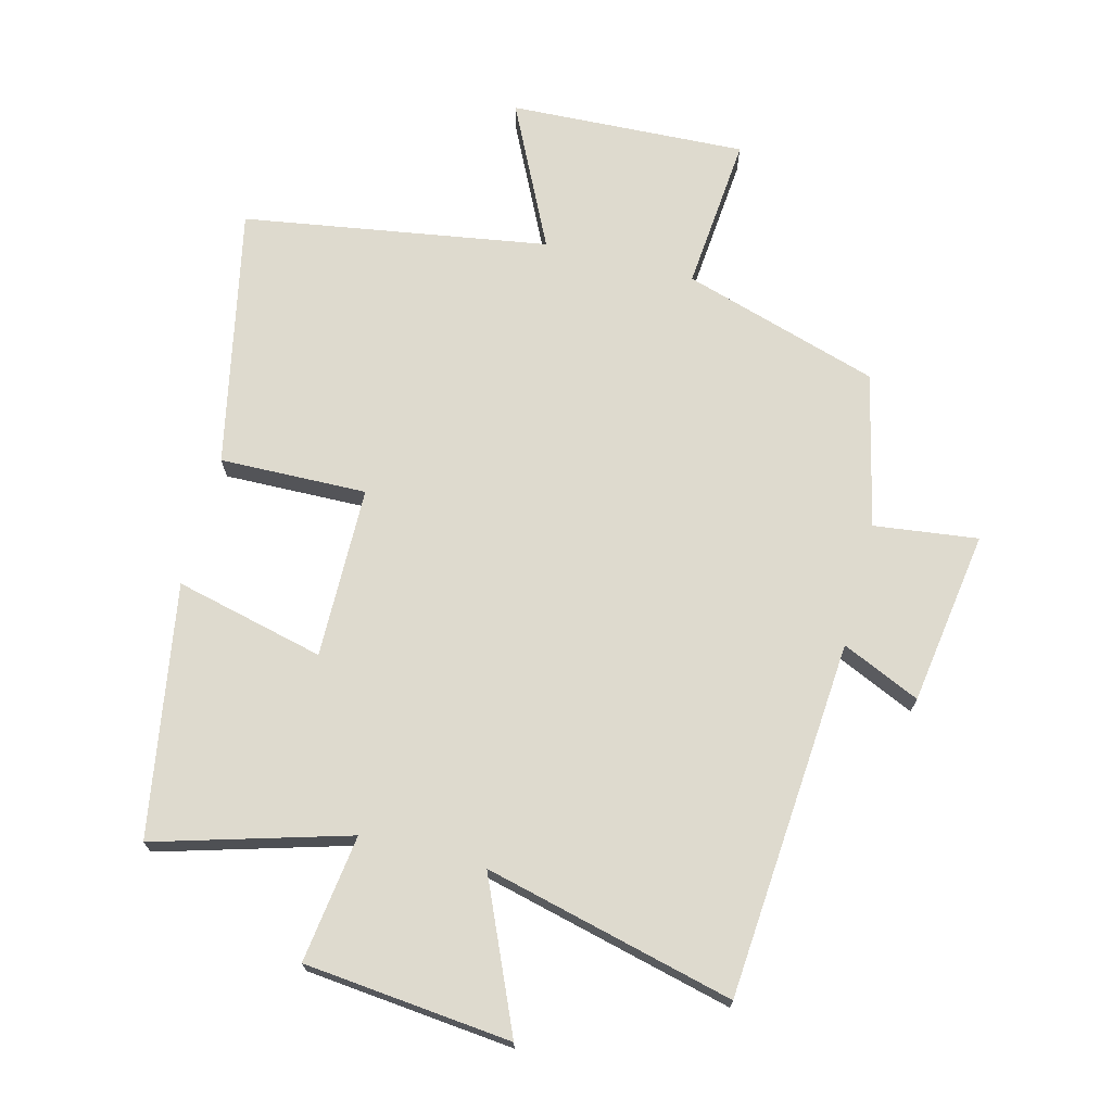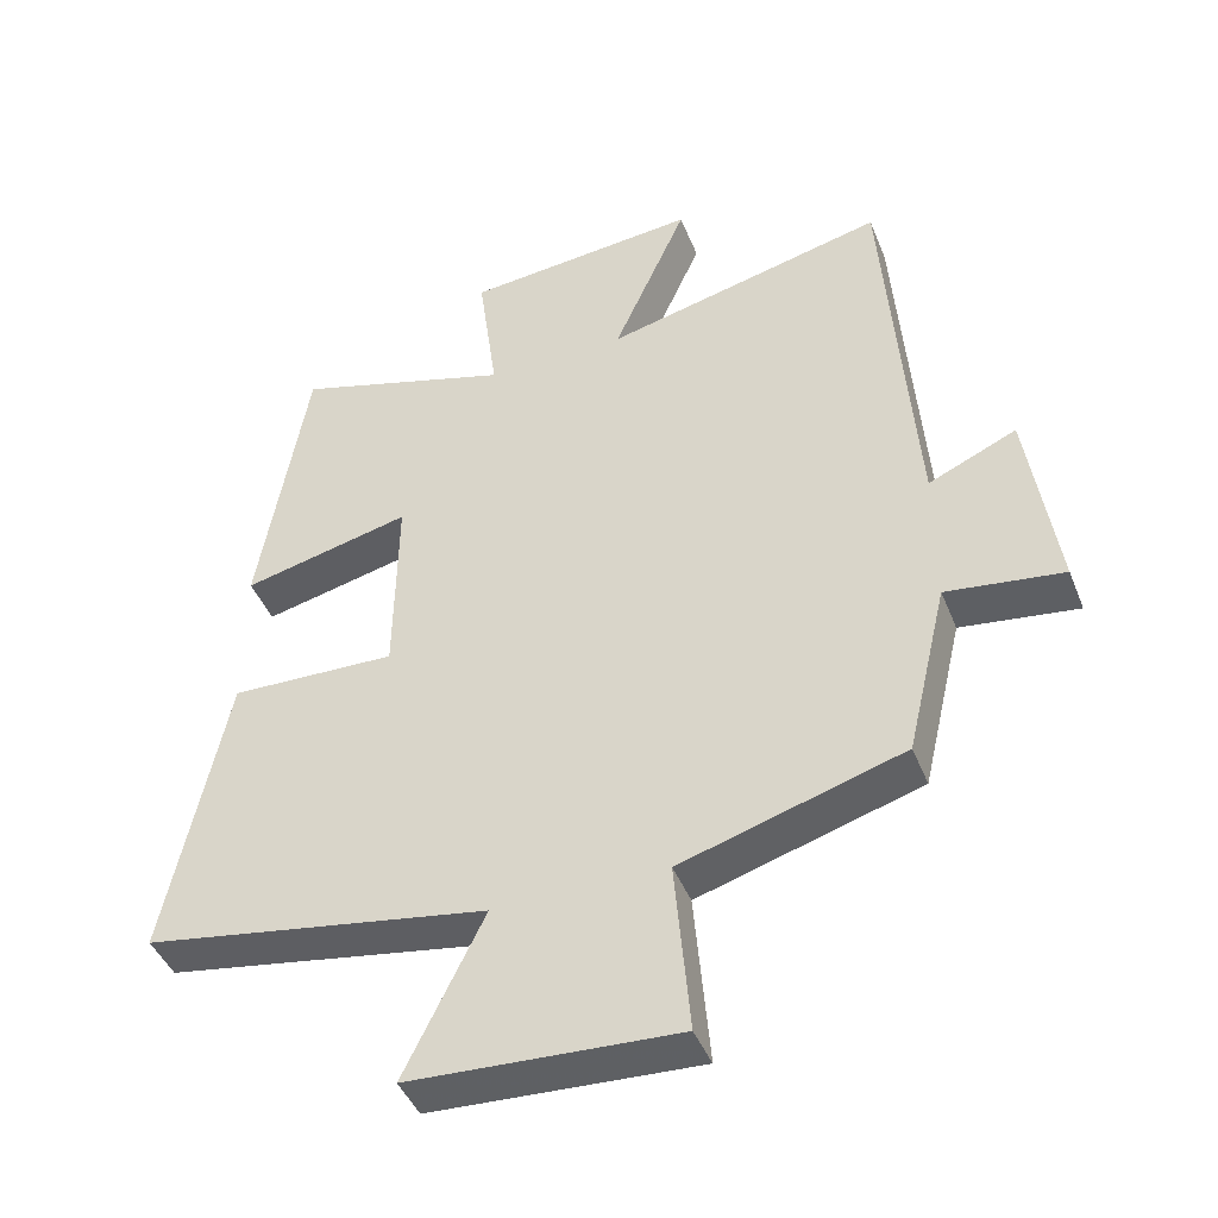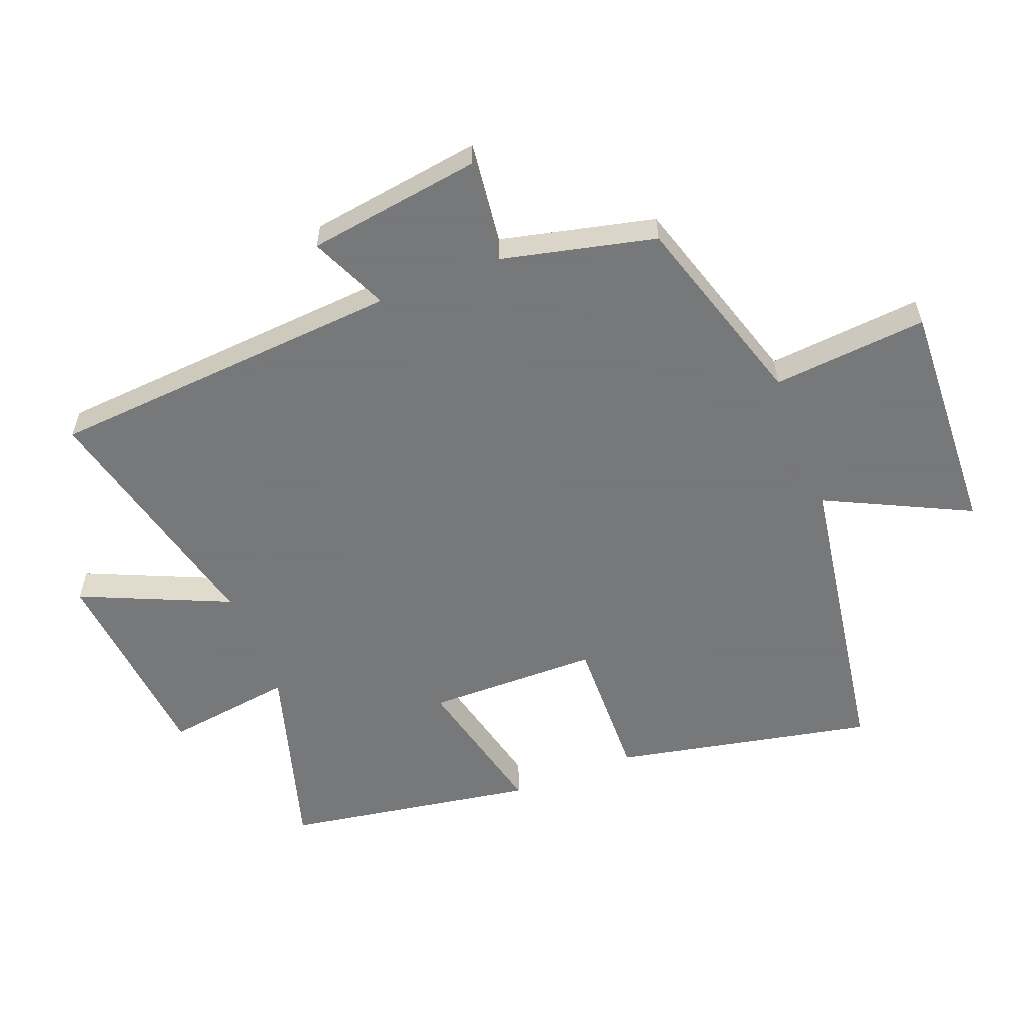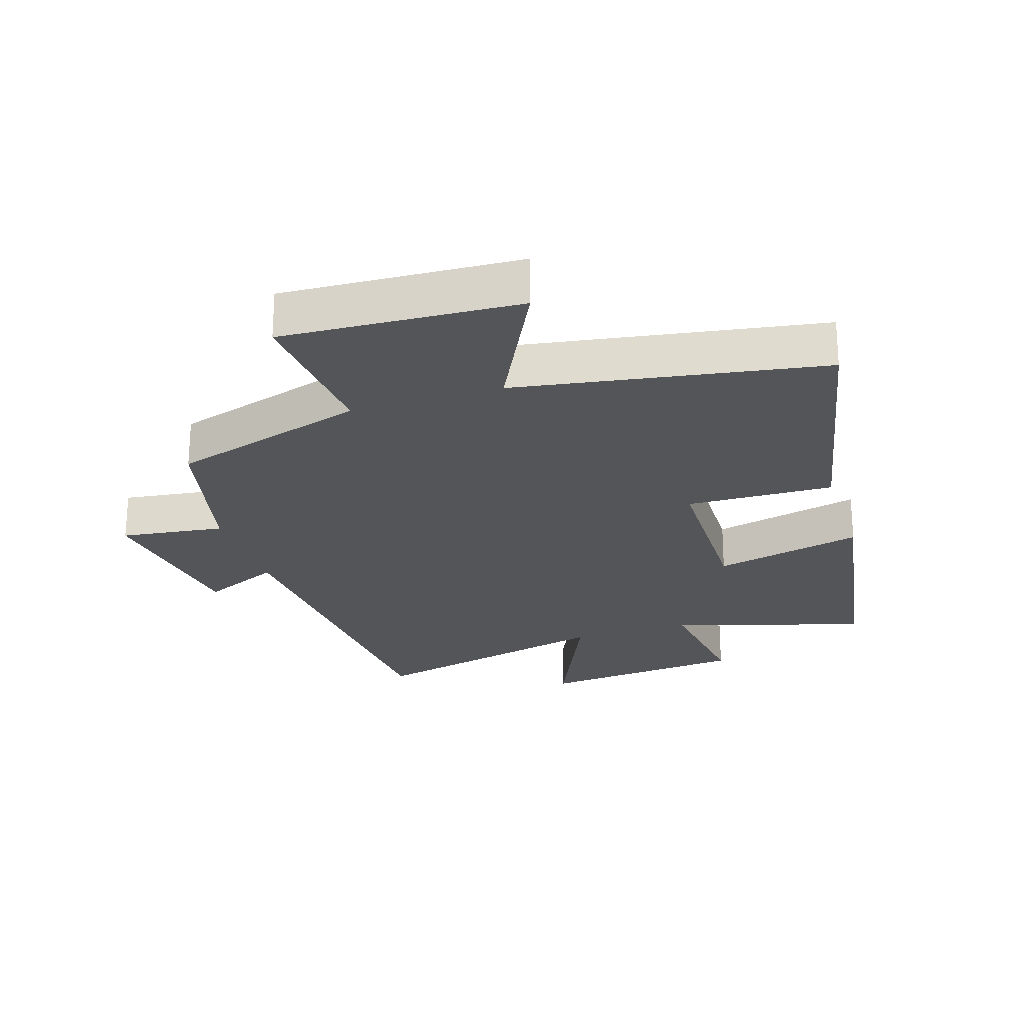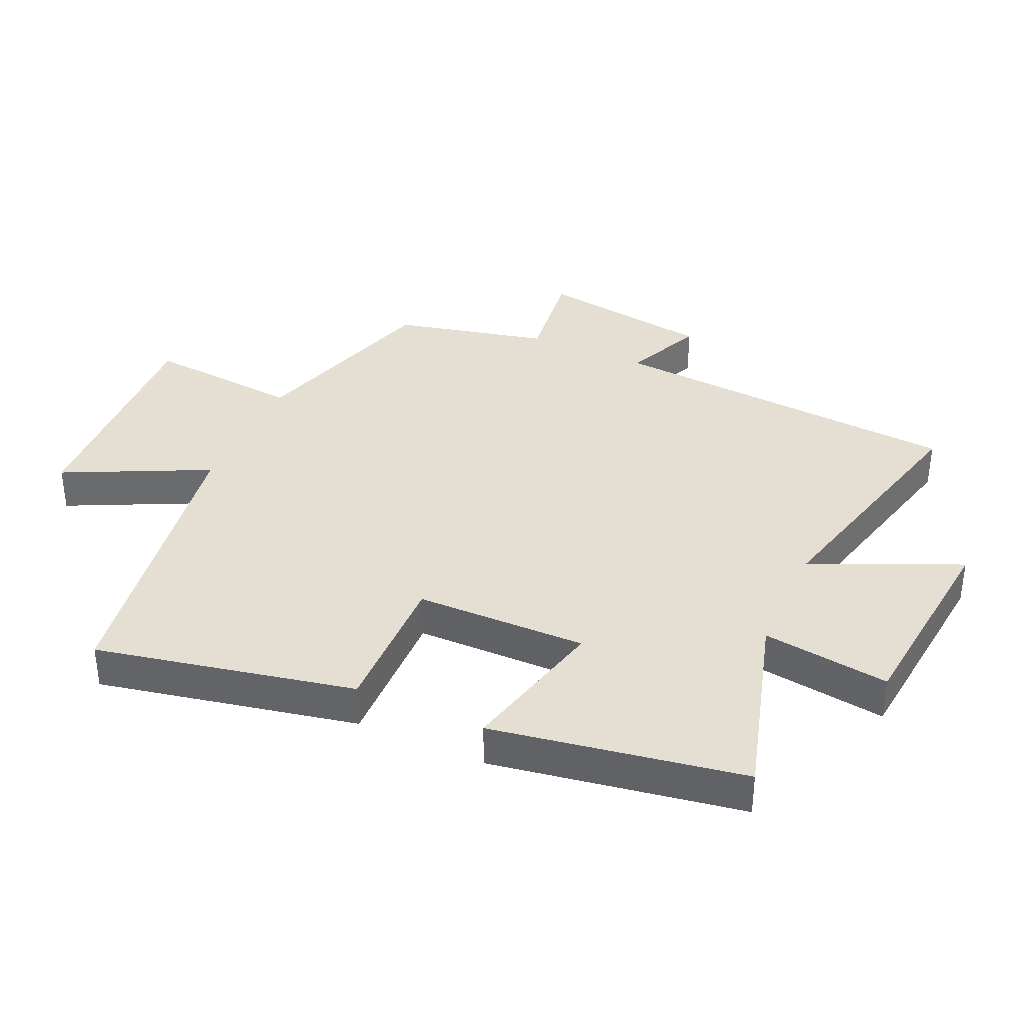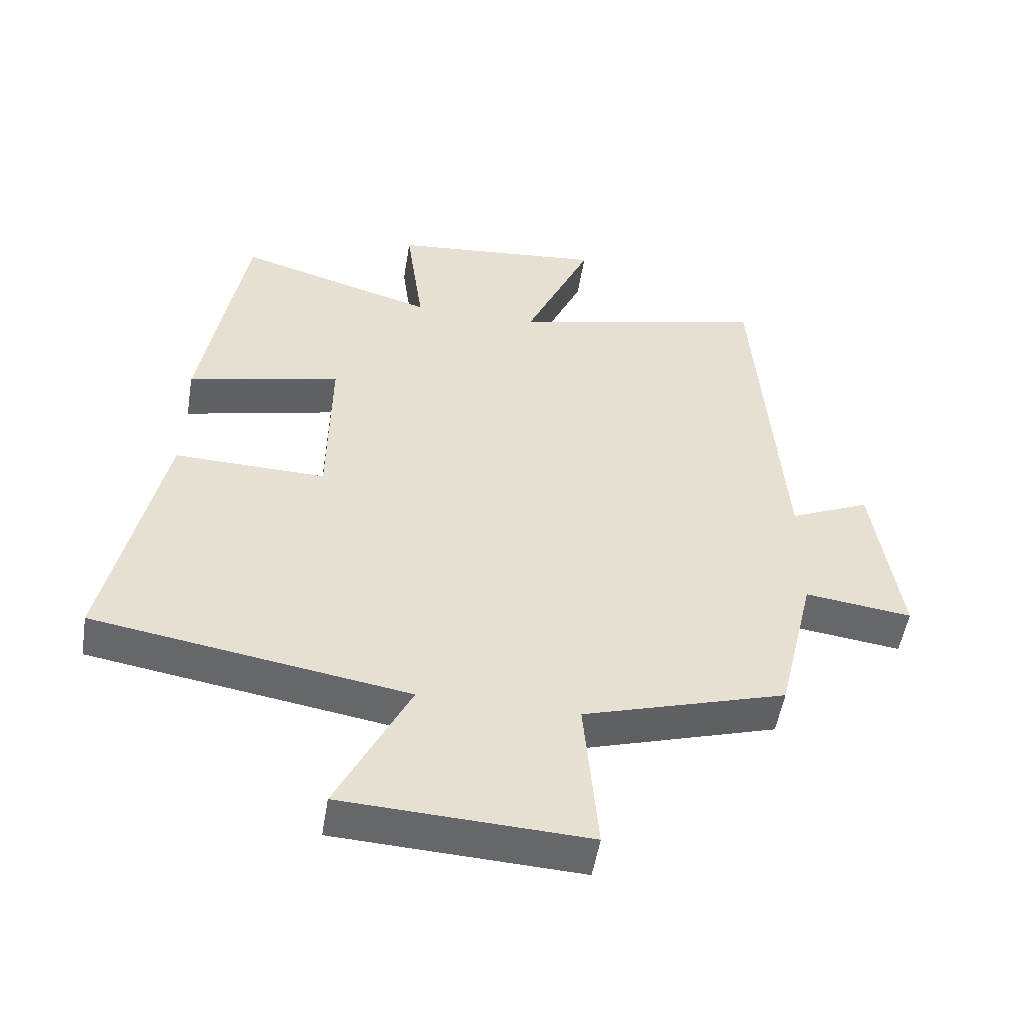
<metadata>
{"format":"obj","ext":"obj","renderer":"f3d","projection":"perspective","resolution":1024,"background":"white","views":[{"elev":71.1,"azim":14.6,"up":"+Y"},{"elev":-43.6,"azim":20.9,"up":"+Z"},{"elev":-57.3,"azim":111.4,"up":"+Y"},{"elev":-24.4,"azim":-162.3,"up":"+Y"},{"elev":36.9,"azim":-65.6,"up":"+Y"},{"elev":-51.9,"azim":-9.2,"up":"+Z"}]}
</metadata>
<code>
v -0.585 0.07 -0.422
v -0.5 0.07 -0.015
v -0.269 0.07 -0.021
v -0.265 0.07 0.249
v -0.5 0.07 0.193
v -0.433 0.07 0.589
v -0.13 0.07 0.5
v -0.157 0.07 0.701
v 0.169 0.07 0.733
v 0.066 0.07 0.5
v 0.459 0.07 0.596
v 0.5 0.07 0.034
v 0.623 0.07 0.089
v 0.663 0.07 -0.185
v 0.5 0.07 -0.164
v 0.443 0.07 -0.406
v 0.134 0.07 -0.5
v 0.155 0.07 -0.744
v -0.217 0.07 -0.726
v -0.106 0.07 -0.5
v -0.585 0 -0.422
v -0.5 0 -0.015
v -0.269 0 -0.021
v -0.265 0 0.249
v -0.5 0 0.193
v -0.433 0 0.589
v -0.13 0 0.5
v -0.157 0 0.701
v 0.169 0 0.733
v 0.066 0 0.5
v 0.459 0 0.596
v 0.5 0 0.034
v 0.623 0 0.089
v 0.663 0 -0.185
v 0.5 0 -0.164
v 0.443 0 -0.406
v 0.134 0 -0.5
v 0.155 0 -0.744
v -0.217 0 -0.726
v -0.106 0 -0.5
f 17 18 19 20
f 15 16 17 20
f 15 20 1 2
f 12 13 14 15
f 10 11 12 15
f 7 8 9 10
f 7 10 15
f 4 5 6 7
f 3 4 7 15
f 2 3 15
f 40 39 38 37
f 40 37 36 35
f 22 21 40 35
f 35 34 33 32
f 35 32 31 30
f 30 29 28 27
f 35 30 27
f 27 26 25 24
f 35 27 24 23
f 35 23 22
f 1 21 22 2
f 2 22 23 3
f 3 23 24 4
f 4 24 25 5
f 5 25 26 6
f 6 26 27 7
f 7 27 28 8
f 8 28 29 9
f 9 29 30 10
f 10 30 31 11
f 11 31 32 12
f 12 32 33 13
f 13 33 34 14
f 14 34 35 15
f 15 35 36 16
f 16 36 37 17
f 17 37 38 18
f 18 38 39 19
f 19 39 40 20
f 20 40 21 1

</code>
